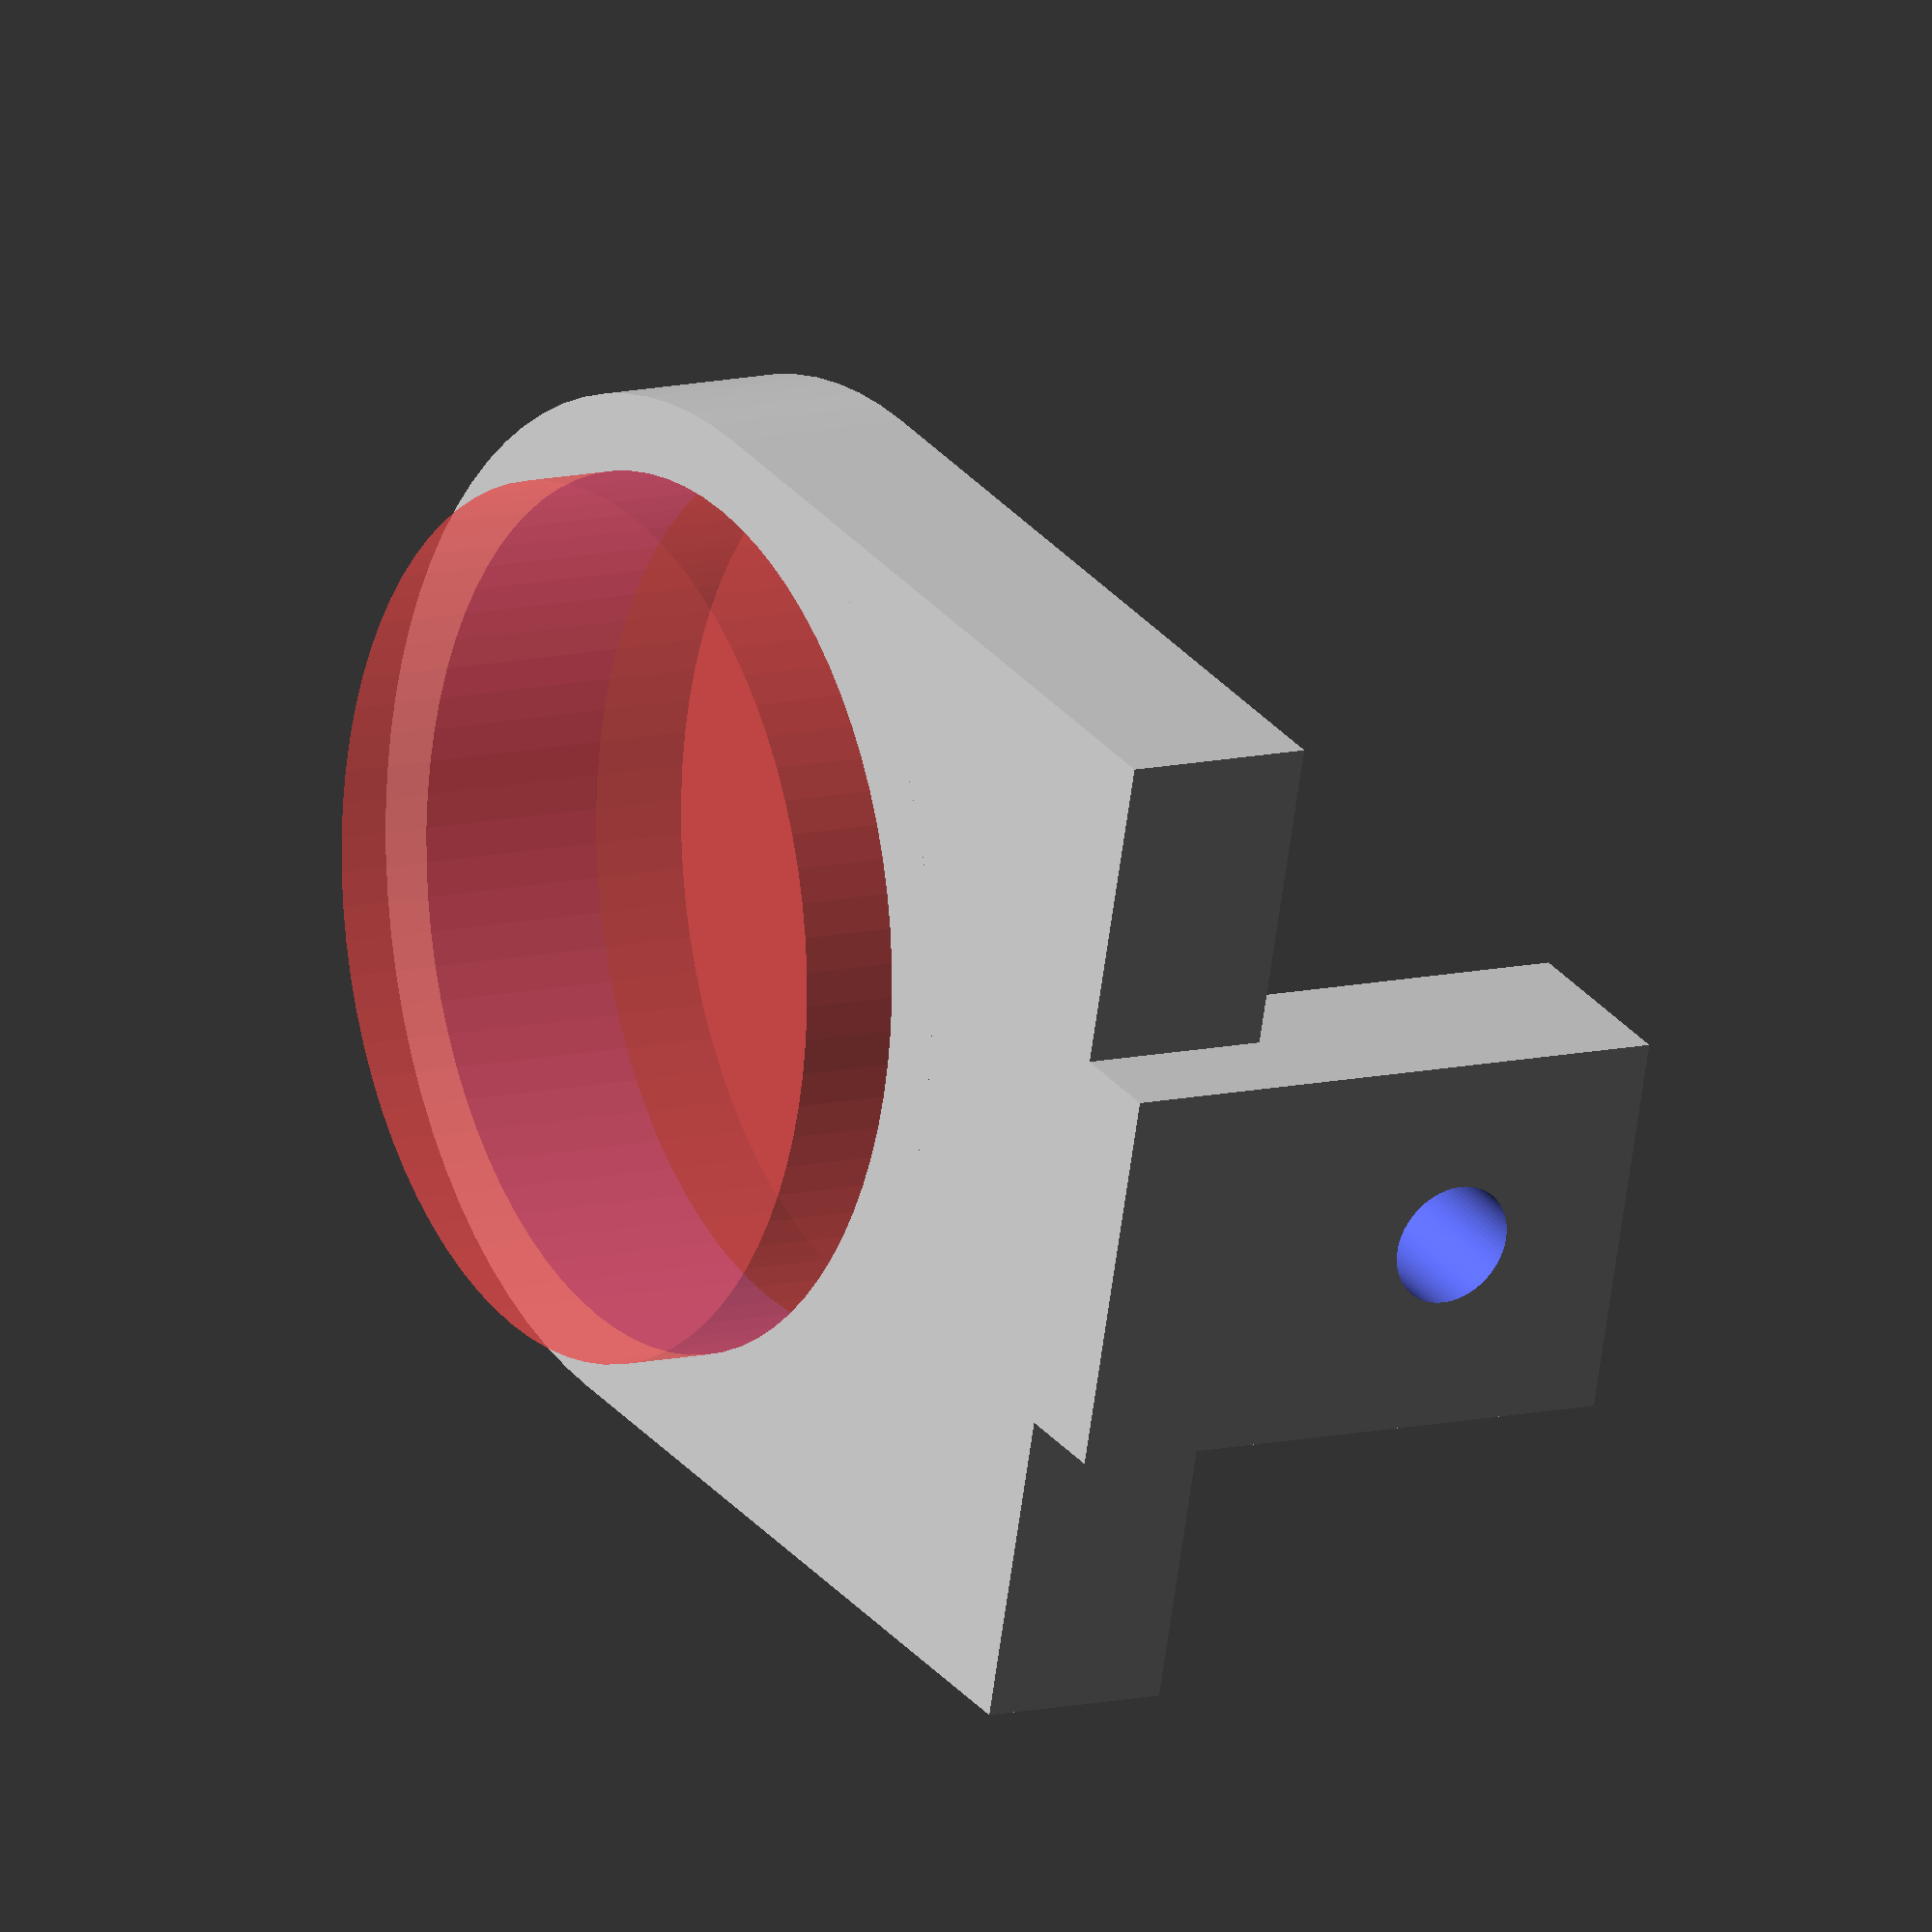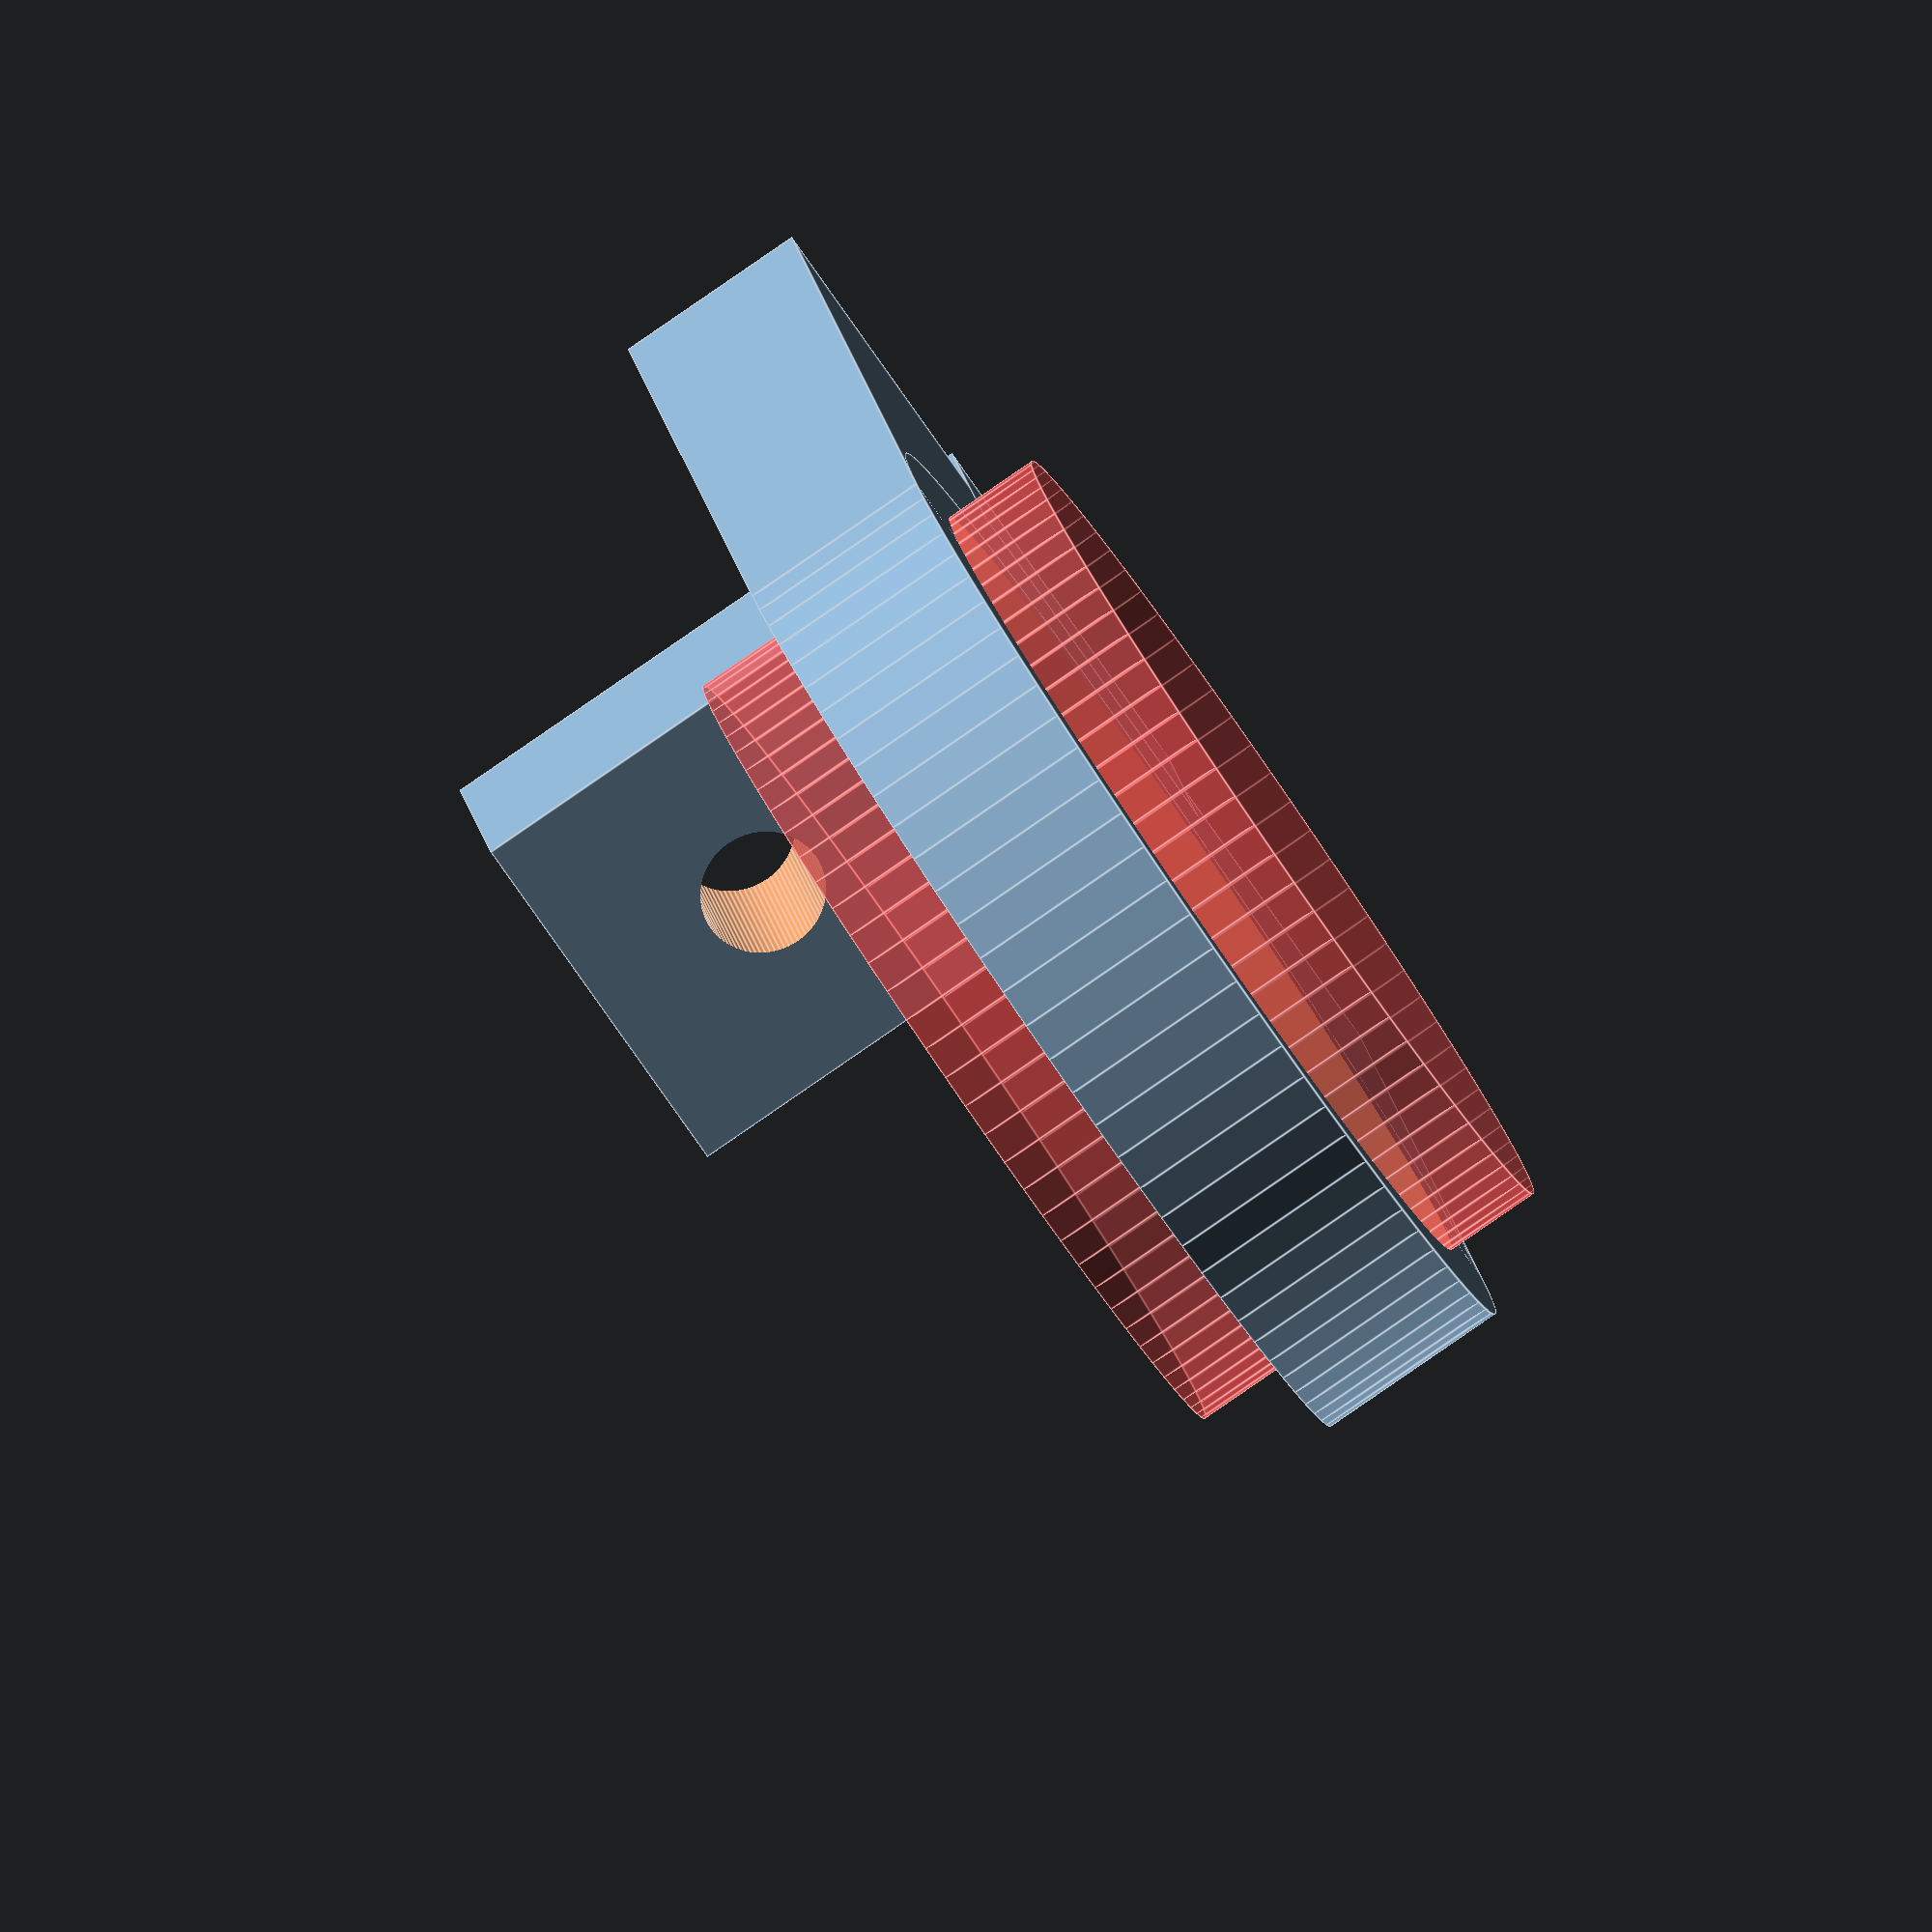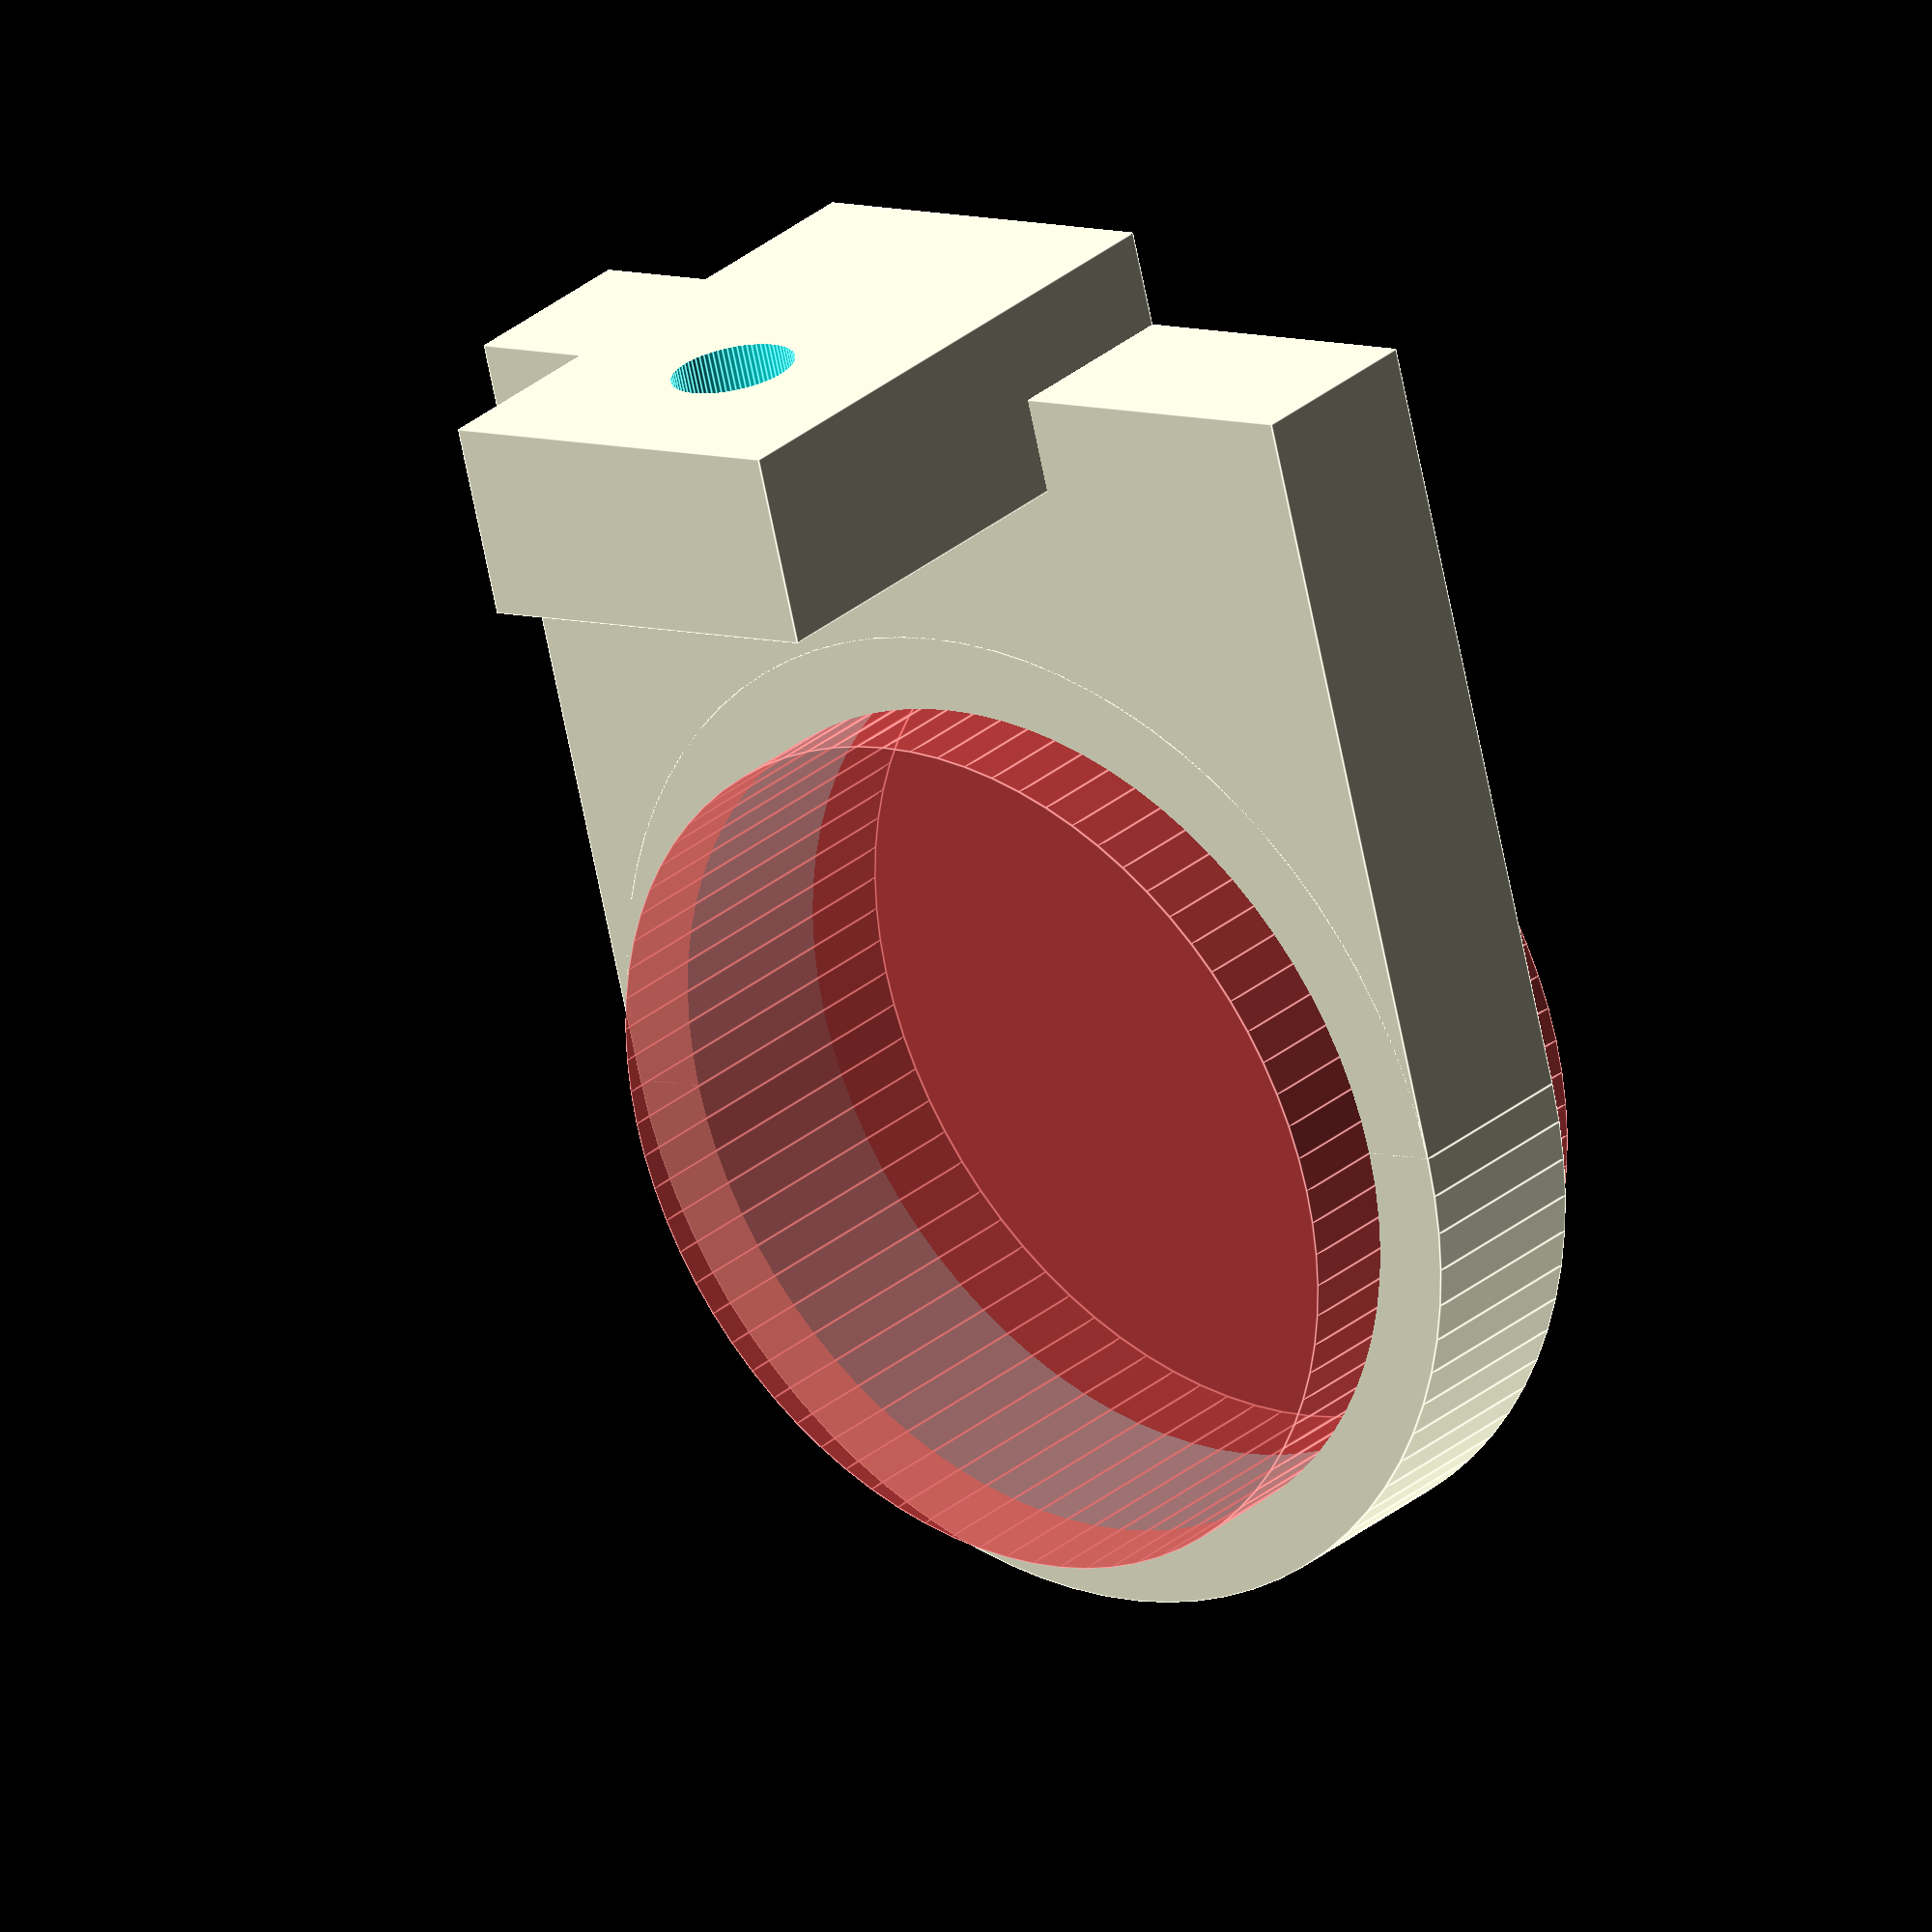
<openscad>
difference() {

union() {

cube([20,26.20,5], center=true);
    translate([-10,0,0]) cylinder(r=13.10,h=5, center=true, $fn=80);
    translate([10,0,5]) cube([5,10,15], center=true);
    
}
translate([-10,0,0]) #cylinder(r=11.15, h=10, center=true,$fn=80);
translate([10,0,7.5]) rotate([0,90,0]) cylinder(r=1.6, h=10, center=true, $fn=80);

}
</openscad>
<views>
elev=349.3 azim=164.6 roll=238.4 proj=o view=solid
elev=265.0 azim=106.0 roll=55.5 proj=o view=edges
elev=330.8 azim=255.4 roll=38.8 proj=o view=edges
</views>
